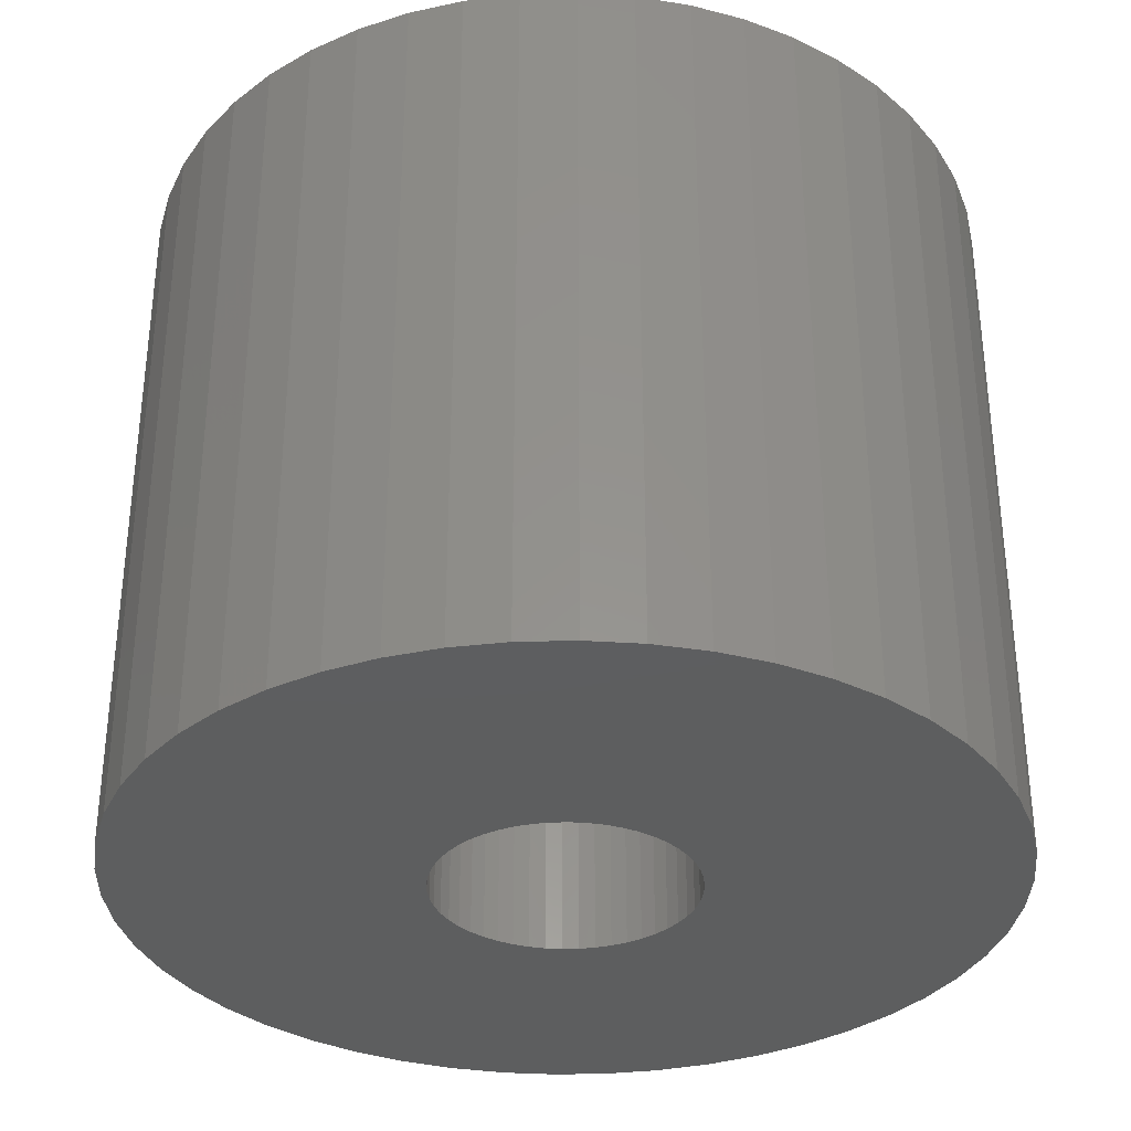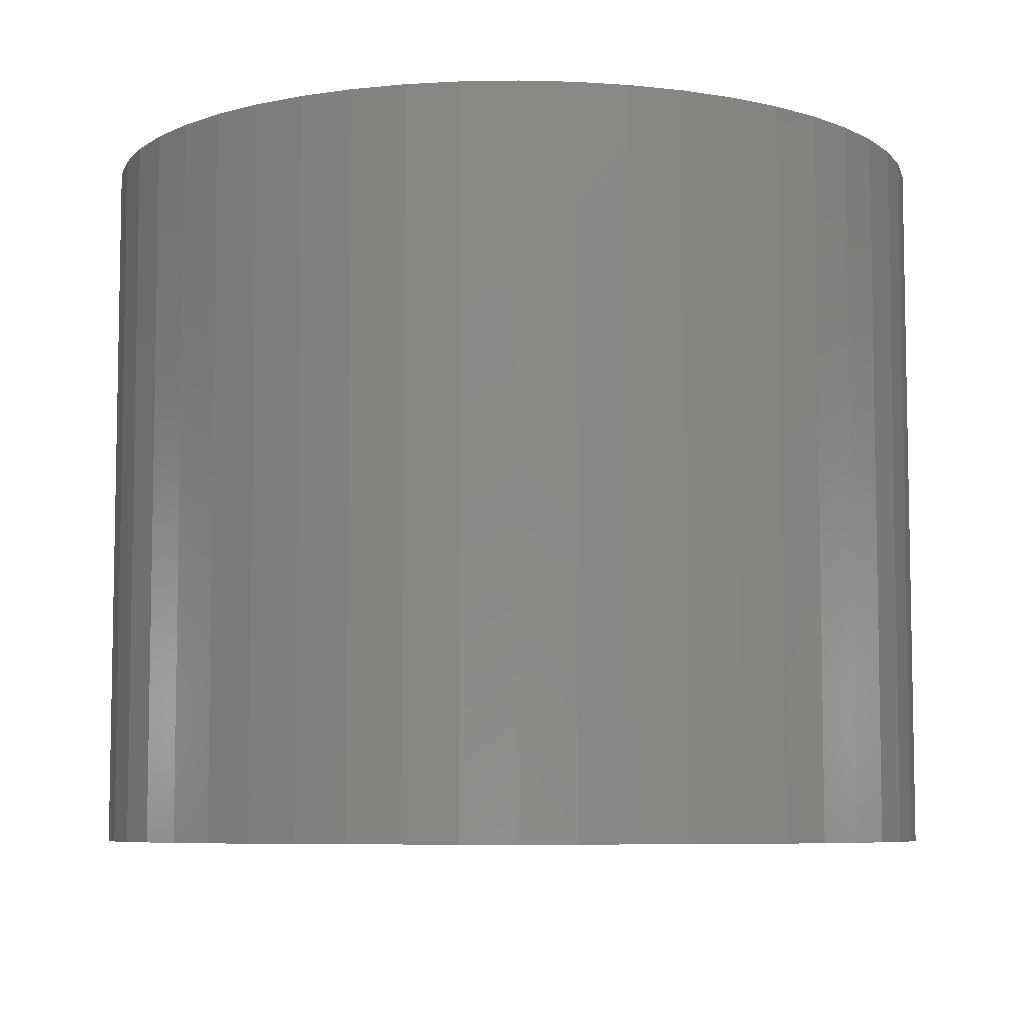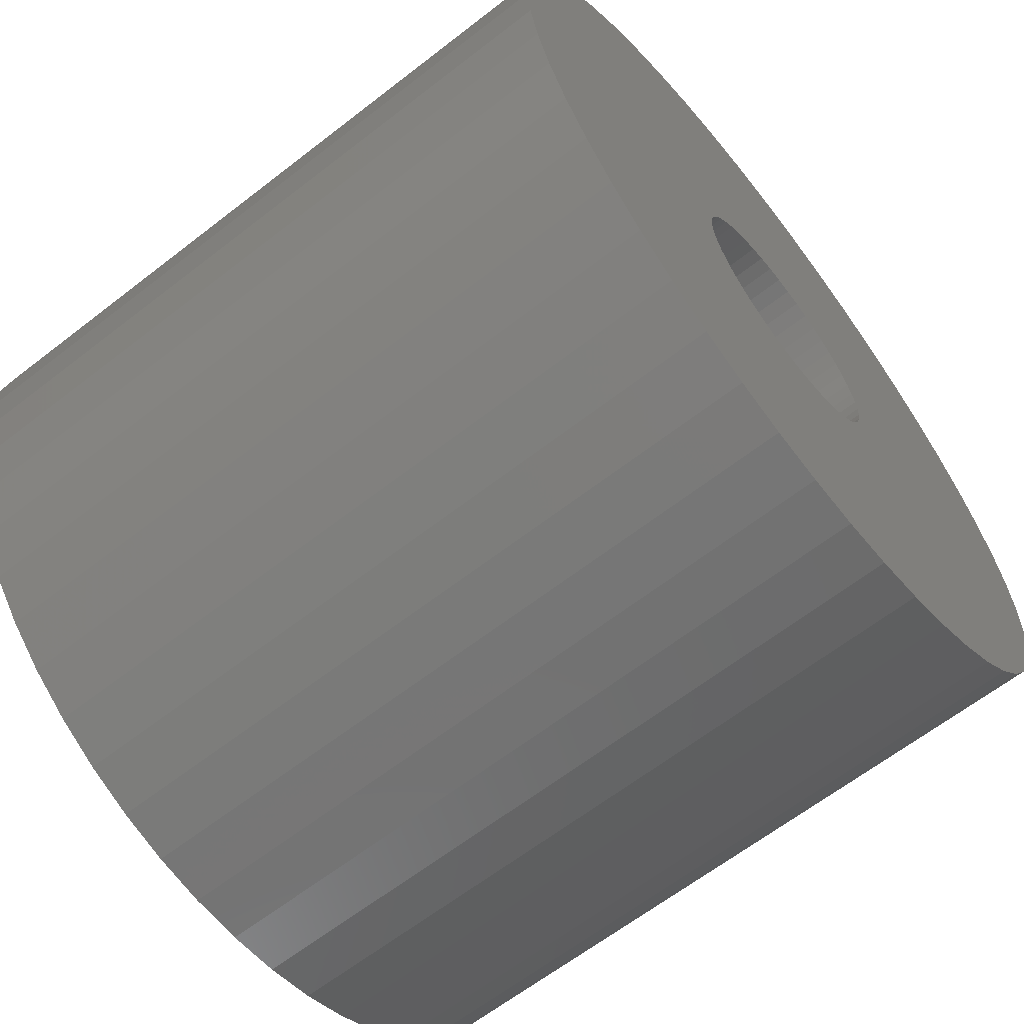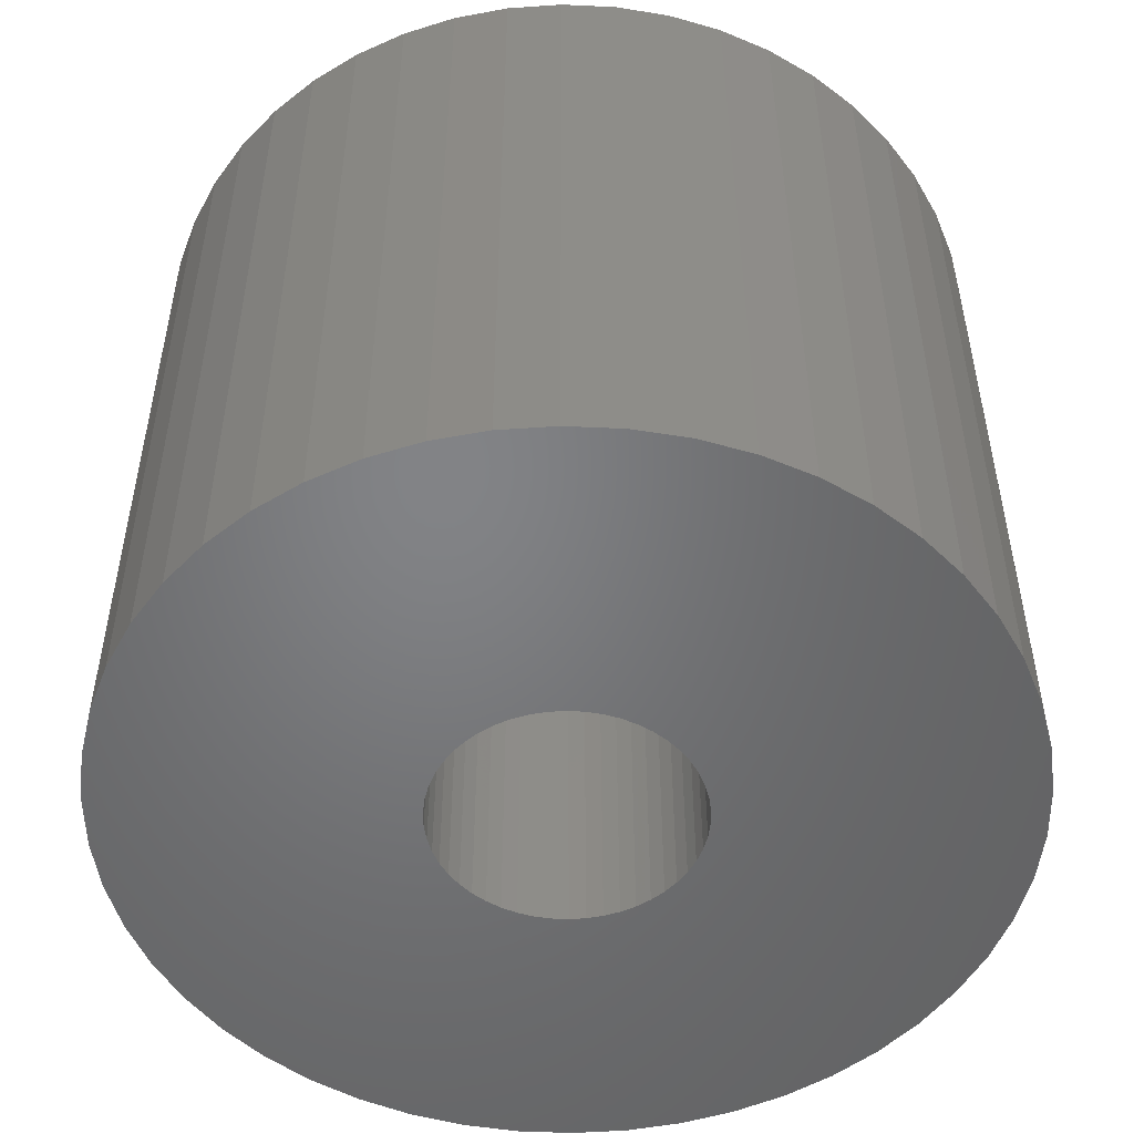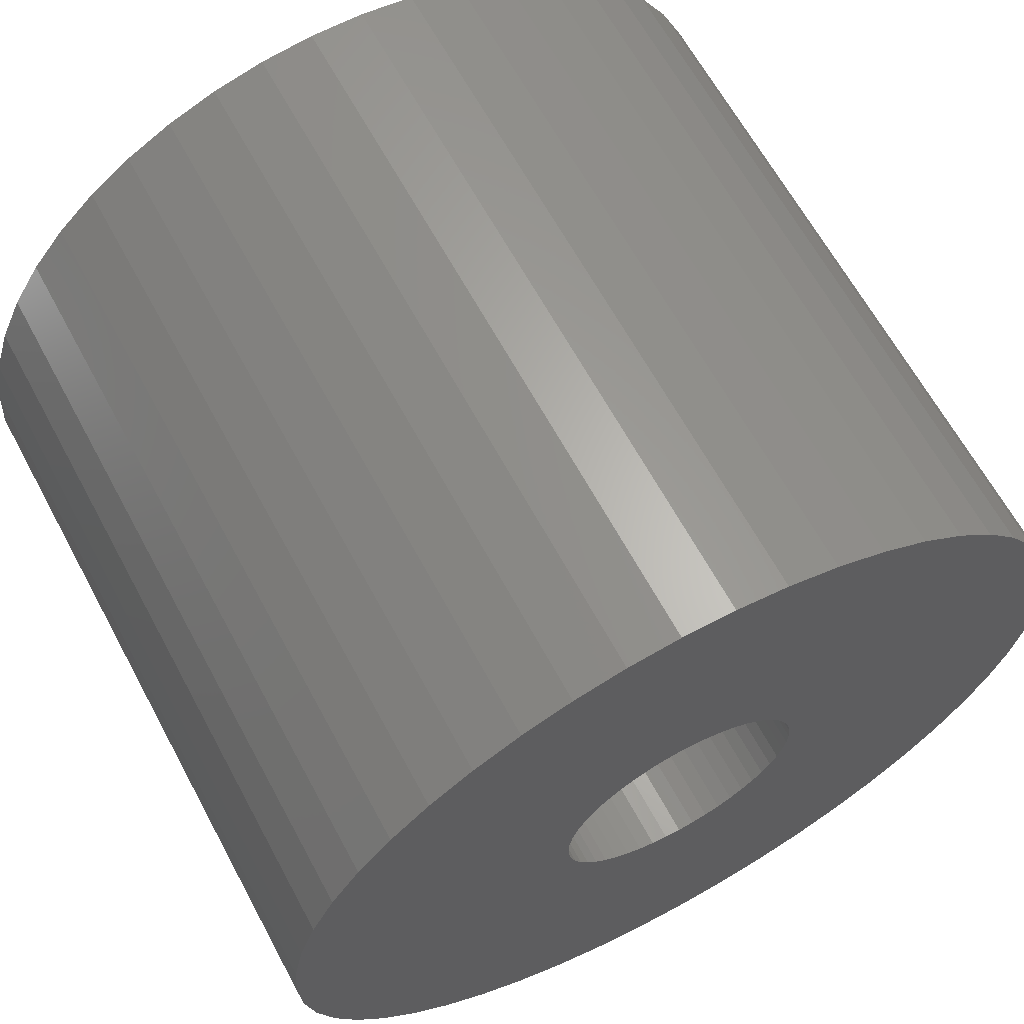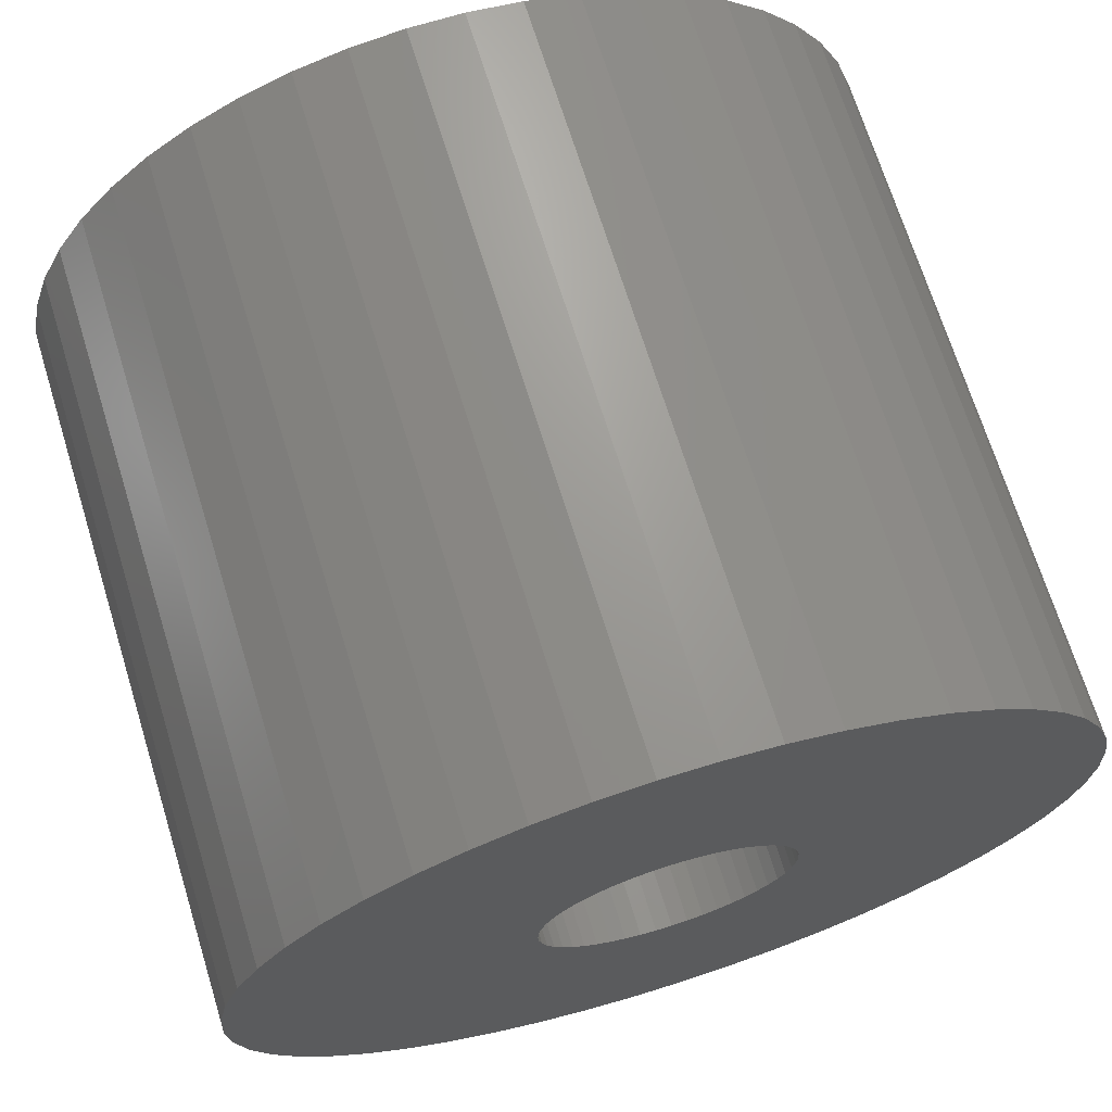
<metadata>
{"format":"stl","ext":"stl","renderer":"f3d","projection":"perspective","resolution":1024,"background":"white","views":[{"elev":-33.6,"azim":-163.5,"up":"+Z"},{"elev":-7.0,"azim":-69.2,"up":"+Z"},{"elev":-63.9,"azim":-51.9,"up":"+Y"},{"elev":-51.2,"azim":-60.5,"up":"+Z"},{"elev":64.2,"azim":-28.3,"up":"+Y"},{"elev":69.6,"azim":-17.2,"up":"+Y"}]}
</metadata>
<code>
# stl→obj: 200 verts, 400 faces
v 23.5 0 19.5
v 23.31 2.945 -19.5
v 23.31 2.945 19.5
v 23.5 0 -19.5
v -23.5 0 -19.5
v -23.31 2.945 19.5
v -23.31 2.945 -19.5
v -23.5 0 19.5
v 1.476 23.45 -19.5
v -1.476 23.45 19.5
v 1.476 23.45 19.5
v -1.476 23.45 -19.5
v -1.476 -23.45 -19.5
v 1.476 -23.45 19.5
v -1.476 -23.45 19.5
v 1.476 -23.45 -19.5
v 17.13 16.09 -19.5
v 14.98 18.11 19.5
v 17.13 16.09 19.5
v 14.98 18.11 -19.5
v -14.98 18.11 -19.5
v -17.13 16.09 19.5
v -14.98 18.11 19.5
v -17.13 16.09 -19.5
v -7.262 22.35 -19.5
v -10.01 21.26 19.5
v -7.262 22.35 19.5
v -10.01 21.26 -19.5
v 21.85 8.651 19.5
v 20.59 11.32 -19.5
v 20.59 11.32 19.5
v 21.85 8.651 -19.5
v 19.01 13.81 -19.5
v 19.01 13.81 19.5
v 10.01 21.26 -19.5
v 7.262 22.35 19.5
v 10.01 21.26 19.5
v 7.262 22.35 -19.5
v 12.59 19.84 -19.5
v 12.59 19.84 19.5
v -21.85 8.651 -19.5
v -20.59 11.32 19.5
v -20.59 11.32 -19.5
v -21.85 8.651 19.5
v -19.01 13.81 -19.5
v -19.01 13.81 19.5
v 7 0 19.5
v 6.945 0.8773 19.5
v 22.76 5.844 19.5
v 23.31 -2.945 19.5
v 6.78 1.741 19.5
v 6.945 -0.8773 19.5
v 6.508 2.577 19.5
v 22.76 -5.844 19.5
v 6.134 3.372 19.5
v 6.78 -1.741 19.5
v 5.663 4.114 19.5
v 21.85 -8.651 19.5
v 5.103 4.792 19.5
v 6.508 -2.577 19.5
v 4.462 5.394 19.5
v 20.59 -11.32 19.5
v 3.751 5.91 19.5
v 6.134 -3.372 19.5
v 2.98 6.334 19.5
v 19.01 -13.81 19.5
v 5.663 -4.114 19.5
v 2.163 6.657 19.5
v 4.403 23.08 19.5
v 1.312 6.876 19.5
v 0.4395 6.986 19.5
v -0.4395 6.986 19.5
v -1.312 6.876 19.5
v -4.403 23.08 19.5
v -2.163 6.657 19.5
v -2.98 6.334 19.5
v -3.751 5.91 19.5
v -12.59 19.84 19.5
v -4.462 5.394 19.5
v -5.103 4.792 19.5
v -5.663 4.114 19.5
v 17.13 -16.09 19.5
v 5.103 -4.792 19.5
v 14.98 -18.11 19.5
v 4.462 -5.394 19.5
v 12.59 -19.84 19.5
v 3.751 -5.91 19.5
v 10.01 -21.26 19.5
v 2.98 -6.334 19.5
v 7.262 -22.35 19.5
v 2.163 -6.657 19.5
v 4.403 -23.08 19.5
v 1.312 -6.876 19.5
v 0.4395 -6.986 19.5
v -0.4395 -6.986 19.5
v -1.312 -6.876 19.5
v -4.403 -23.08 19.5
v -2.163 -6.657 19.5
v -7.262 -22.35 19.5
v -2.98 -6.334 19.5
v -10.01 -21.26 19.5
v -3.751 -5.91 19.5
v -12.59 -19.84 19.5
v -4.462 -5.394 19.5
v -14.98 -18.11 19.5
v -5.103 -4.792 19.5
v -17.13 -16.09 19.5
v -5.663 -4.114 19.5
v -19.01 -13.81 19.5
v -6.134 -3.372 19.5
v -20.59 -11.32 19.5
v -6.508 -2.577 19.5
v -21.85 -8.651 19.5
v -6.78 -1.741 19.5
v -22.76 -5.844 19.5
v -6.945 -0.8773 19.5
v -23.31 -2.945 19.5
v -7 0 19.5
v -6.134 3.372 19.5
v -6.508 2.577 19.5
v -6.78 1.741 19.5
v -22.76 5.844 19.5
v -6.945 0.8773 19.5
v -4.403 23.08 -19.5
v 21.85 -8.651 -19.5
v 20.59 -11.32 -19.5
v 7 0 -19.5
v 23.31 -2.945 -19.5
v 6.945 -0.8773 -19.5
v 22.76 -5.844 -19.5
v 6.78 -1.741 -19.5
v 6.945 0.8773 -19.5
v 6.508 -2.577 -19.5
v 22.76 5.844 -19.5
v 6.134 -3.372 -19.5
v 19.01 -13.81 -19.5
v 6.78 1.741 -19.5
v 5.663 -4.114 -19.5
v 17.13 -16.09 -19.5
v 5.103 -4.792 -19.5
v 14.98 -18.11 -19.5
v 6.508 2.577 -19.5
v 4.462 -5.394 -19.5
v 12.59 -19.84 -19.5
v 3.751 -5.91 -19.5
v 10.01 -21.26 -19.5
v 6.134 3.372 -19.5
v 2.98 -6.334 -19.5
v 7.262 -22.35 -19.5
v 5.663 4.114 -19.5
v 2.163 -6.657 -19.5
v 4.403 -23.08 -19.5
v 1.312 -6.876 -19.5
v 0.4395 -6.986 -19.5
v -0.4395 -6.986 -19.5
v -1.312 -6.876 -19.5
v -4.403 -23.08 -19.5
v -2.163 -6.657 -19.5
v -7.262 -22.35 -19.5
v -2.98 -6.334 -19.5
v -10.01 -21.26 -19.5
v -3.751 -5.91 -19.5
v -12.59 -19.84 -19.5
v -4.462 -5.394 -19.5
v -14.98 -18.11 -19.5
v -5.103 -4.792 -19.5
v -17.13 -16.09 -19.5
v -19.01 -13.81 -19.5
v -5.663 -4.114 -19.5
v 5.103 4.792 -19.5
v 4.462 5.394 -19.5
v 3.751 5.91 -19.5
v 2.98 6.334 -19.5
v 2.163 6.657 -19.5
v 4.403 23.08 -19.5
v 1.312 6.876 -19.5
v 0.4395 6.986 -19.5
v -0.4395 6.986 -19.5
v -1.312 6.876 -19.5
v -2.163 6.657 -19.5
v -2.98 6.334 -19.5
v -3.751 5.91 -19.5
v -12.59 19.84 -19.5
v -4.462 5.394 -19.5
v -5.103 4.792 -19.5
v -5.663 4.114 -19.5
v -6.134 3.372 -19.5
v -6.508 2.577 -19.5
v -6.78 1.741 -19.5
v -22.76 5.844 -19.5
v -6.945 0.8773 -19.5
v -7 0 -19.5
v -6.134 -3.372 -19.5
v -20.59 -11.32 -19.5
v -6.508 -2.577 -19.5
v -21.85 -8.651 -19.5
v -6.78 -1.741 -19.5
v -22.76 -5.844 -19.5
v -6.945 -0.8773 -19.5
v -23.31 -2.945 -19.5
f 1 2 3
f 2 1 4
f 5 6 7
f 6 5 8
f 9 10 11
f 10 9 12
f 13 14 15
f 14 13 16
f 17 18 19
f 18 17 20
f 21 22 23
f 22 21 24
f 25 26 27
f 26 25 28
f 29 30 31
f 30 29 32
f 31 33 34
f 33 31 30
f 35 36 37
f 36 35 38
f 39 37 40
f 37 39 35
f 41 42 43
f 42 41 44
f 45 22 24
f 22 45 46
f 47 1 3
f 48 3 49
f 1 47 50
f 51 49 29
f 52 50 47
f 53 29 31
f 50 52 54
f 55 31 34
f 56 54 52
f 57 34 19
f 54 56 58
f 59 19 18
f 60 58 56
f 61 18 40
f 58 60 62
f 63 40 37
f 64 62 60
f 65 37 36
f 62 64 66
f 67 66 64
f 3 48 47
f 49 51 48
f 29 53 51
f 31 55 53
f 34 57 55
f 19 59 57
f 18 61 59
f 68 36 69
f 40 63 61
f 37 65 63
f 36 68 65
f 70 69 11
f 69 70 68
f 11 71 70
f 11 72 71
f 10 72 11
f 72 10 73
f 74 73 10
f 73 74 75
f 27 75 74
f 75 27 76
f 26 76 27
f 76 26 77
f 78 77 26
f 77 78 79
f 23 79 78
f 79 23 80
f 22 80 23
f 46 81 22
f 80 22 81
f 66 67 82
f 83 82 67
f 82 83 84
f 85 84 83
f 84 85 86
f 87 86 85
f 86 87 88
f 89 88 87
f 88 89 90
f 91 90 89
f 90 91 92
f 93 92 91
f 92 93 14
f 94 14 93
f 95 14 94
f 15 95 96
f 95 15 14
f 97 96 98
f 99 98 100
f 101 100 102
f 96 97 15
f 103 102 104
f 105 104 106
f 107 106 108
f 109 108 110
f 111 110 112
f 113 112 114
f 115 114 116
f 98 99 97
f 117 116 118
f 81 46 119
f 42 119 46
f 100 101 99
f 119 42 120
f 102 103 101
f 44 120 42
f 104 105 103
f 120 44 121
f 106 107 105
f 122 121 44
f 108 109 107
f 121 122 123
f 110 111 109
f 6 123 122
f 112 113 111
f 123 6 118
f 114 115 113
f 8 118 6
f 116 117 115
f 118 8 117
f 124 27 74
f 27 124 25
f 62 125 58
f 125 62 126
f 127 4 128
f 129 128 130
f 4 127 2
f 131 130 125
f 132 2 127
f 133 125 126
f 2 132 134
f 135 126 136
f 137 134 132
f 138 136 139
f 134 137 32
f 140 139 141
f 142 32 137
f 143 141 144
f 32 142 30
f 145 144 146
f 147 30 142
f 148 146 149
f 30 147 33
f 150 33 147
f 128 129 127
f 130 131 129
f 125 133 131
f 126 135 133
f 136 138 135
f 139 140 138
f 141 143 140
f 151 149 152
f 144 145 143
f 146 148 145
f 149 151 148
f 153 152 16
f 152 153 151
f 16 154 153
f 16 155 154
f 13 155 16
f 155 13 156
f 157 156 13
f 156 157 158
f 159 158 157
f 158 159 160
f 161 160 159
f 160 161 162
f 163 162 161
f 162 163 164
f 165 164 163
f 164 165 166
f 167 166 165
f 168 169 167
f 166 167 169
f 33 150 17
f 170 17 150
f 17 170 20
f 171 20 170
f 20 171 39
f 172 39 171
f 39 172 35
f 173 35 172
f 35 173 38
f 174 38 173
f 38 174 175
f 176 175 174
f 175 176 9
f 177 9 176
f 178 9 177
f 12 178 179
f 178 12 9
f 124 179 180
f 25 180 181
f 28 181 182
f 179 124 12
f 183 182 184
f 21 184 185
f 24 185 186
f 45 186 187
f 43 187 188
f 41 188 189
f 190 189 191
f 180 25 124
f 7 191 192
f 169 168 193
f 194 193 168
f 181 28 25
f 193 194 195
f 182 183 28
f 196 195 194
f 184 21 183
f 195 196 197
f 185 24 21
f 198 197 196
f 186 45 24
f 197 198 199
f 187 43 45
f 200 199 198
f 188 41 43
f 199 200 192
f 189 190 41
f 5 192 200
f 191 7 190
f 192 5 7
f 16 92 14
f 92 16 152
f 49 32 29
f 32 49 134
f 3 134 49
f 134 3 2
f 34 17 19
f 17 34 33
f 38 69 36
f 69 38 175
f 175 11 69
f 11 175 9
f 20 40 18
f 40 20 39
f 43 46 45
f 46 43 42
f 190 44 41
f 44 190 122
f 7 122 190
f 122 7 6
f 28 78 26
f 78 28 183
f 183 23 78
f 23 183 21
f 12 74 10
f 74 12 124
f 50 4 1
f 4 50 128
f 82 136 66
f 136 82 139
f 167 105 107
f 105 167 165
f 194 113 196
f 113 194 111
f 167 109 168
f 109 167 107
f 146 86 88
f 86 146 144
f 66 126 62
f 126 66 136
f 54 128 50
f 128 54 130
f 58 130 54
f 130 58 125
f 198 117 200
f 117 198 115
f 200 8 5
f 8 200 117
f 196 115 198
f 115 196 113
f 141 82 84
f 82 141 139
f 149 88 90
f 88 149 146
f 152 90 92
f 90 152 149
f 157 15 97
f 15 157 13
f 161 99 101
f 99 161 159
f 159 97 99
f 97 159 157
f 168 111 194
f 111 168 109
f 144 84 86
f 84 144 141
f 163 101 103
f 101 163 161
f 165 103 105
f 103 165 163
f 127 48 132
f 48 127 47
f 118 191 123
f 191 118 192
f 178 71 72
f 71 178 177
f 154 95 94
f 95 154 155
f 171 59 61
f 59 171 170
f 185 79 80
f 79 185 184
f 181 75 76
f 75 181 180
f 142 55 147
f 55 142 53
f 132 51 137
f 51 132 48
f 174 65 68
f 65 174 173
f 173 63 65
f 63 173 172
f 120 187 119
f 187 120 188
f 119 186 81
f 186 119 187
f 121 188 120
f 188 121 189
f 184 77 79
f 77 184 182
f 180 73 75
f 73 180 179
f 153 94 93
f 94 153 154
f 137 53 142
f 53 137 51
f 150 59 170
f 59 150 57
f 147 57 150
f 57 147 55
f 176 68 70
f 68 176 174
f 177 70 71
f 70 177 176
f 172 61 63
f 61 172 171
f 81 185 80
f 185 81 186
f 123 189 121
f 189 123 191
f 182 76 77
f 76 182 181
f 179 72 73
f 72 179 178
f 129 47 127
f 47 129 52
f 135 60 133
f 60 135 64
f 108 193 110
f 193 108 169
f 110 195 112
f 195 110 193
f 143 87 85
f 87 143 145
f 148 91 89
f 91 148 151
f 140 67 138
f 67 140 83
f 158 100 98
f 100 158 160
f 112 197 114
f 197 112 195
f 116 192 118
f 192 116 199
f 140 85 83
f 85 140 143
f 145 89 87
f 89 145 148
f 151 93 91
f 93 151 153
f 133 56 131
f 56 133 60
f 131 52 129
f 52 131 56
f 138 64 135
f 64 138 67
f 164 106 104
f 106 164 166
f 156 98 96
f 98 156 158
f 106 169 108
f 169 106 166
f 114 199 116
f 199 114 197
f 160 102 100
f 102 160 162
f 162 104 102
f 104 162 164
f 155 96 95
f 96 155 156

</code>
